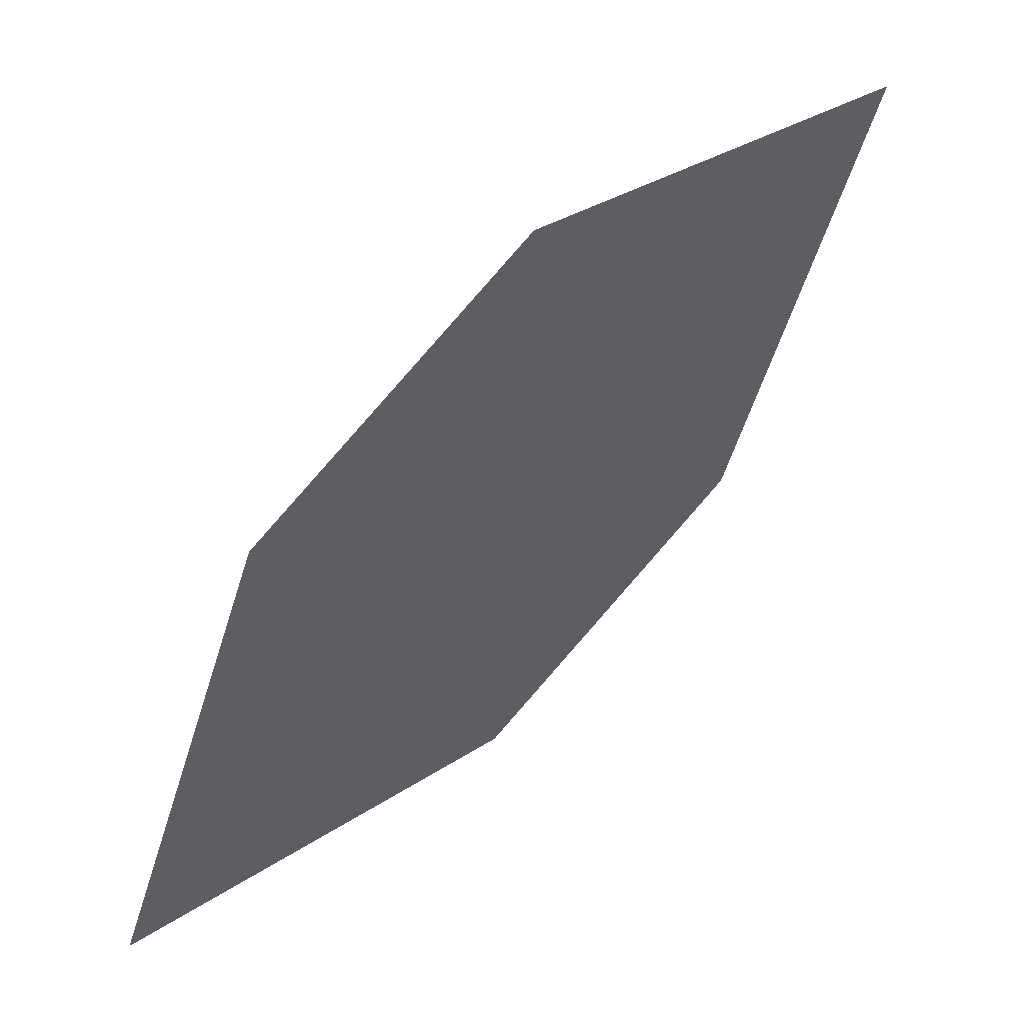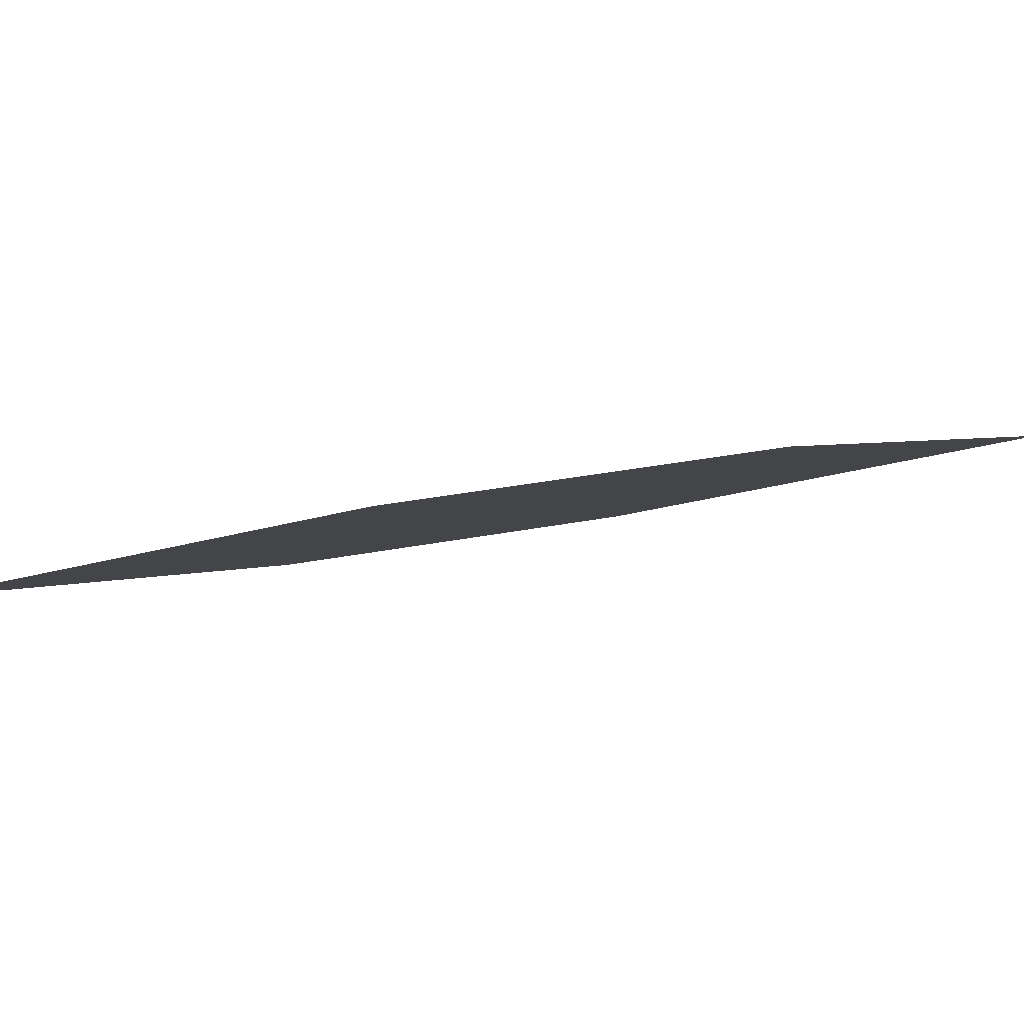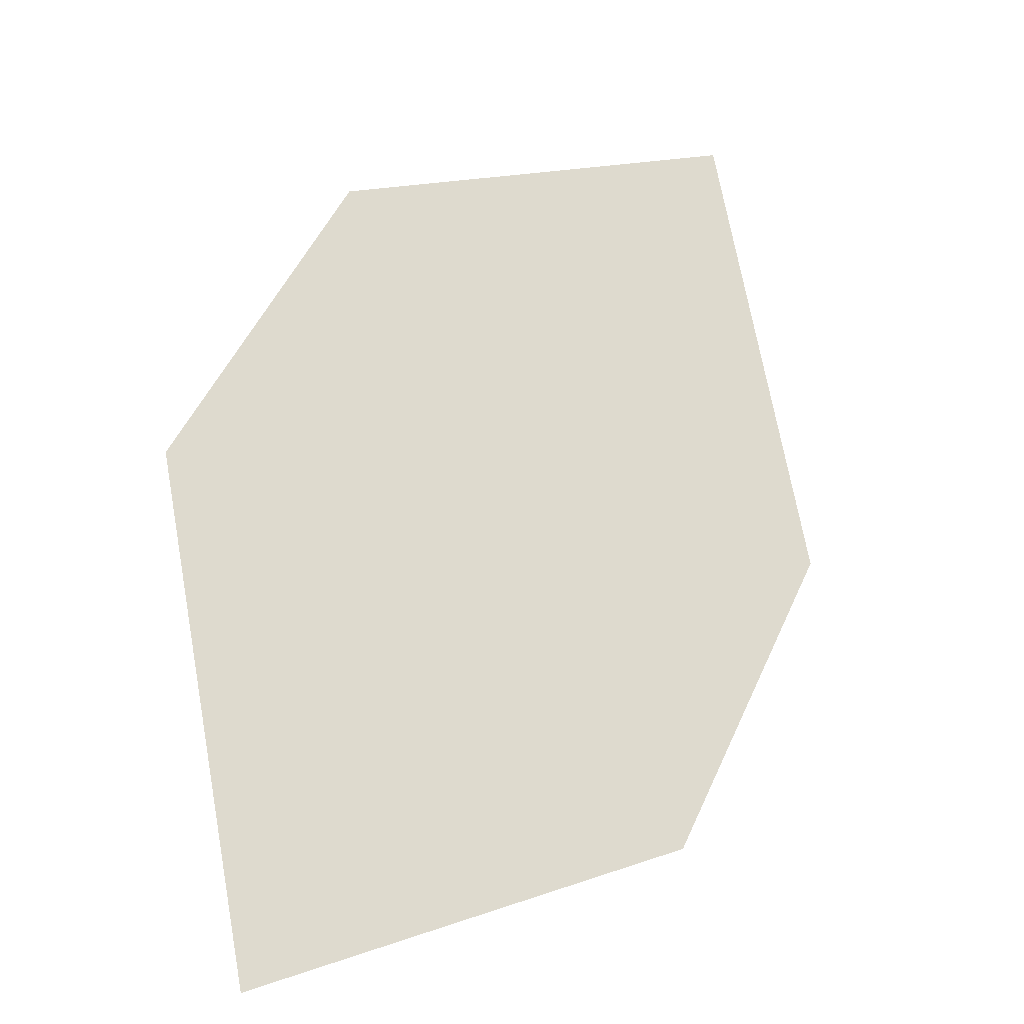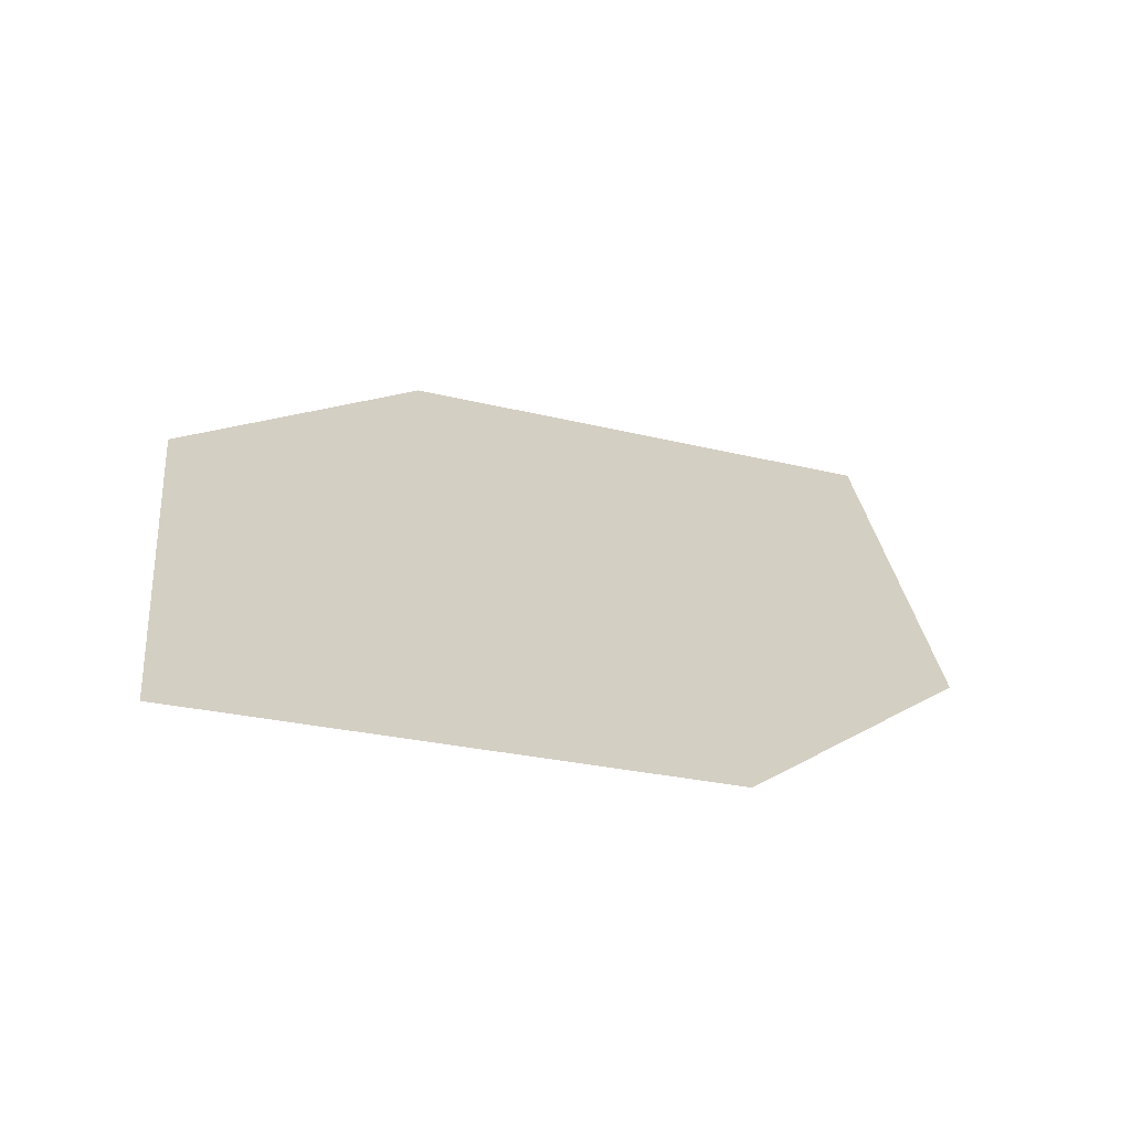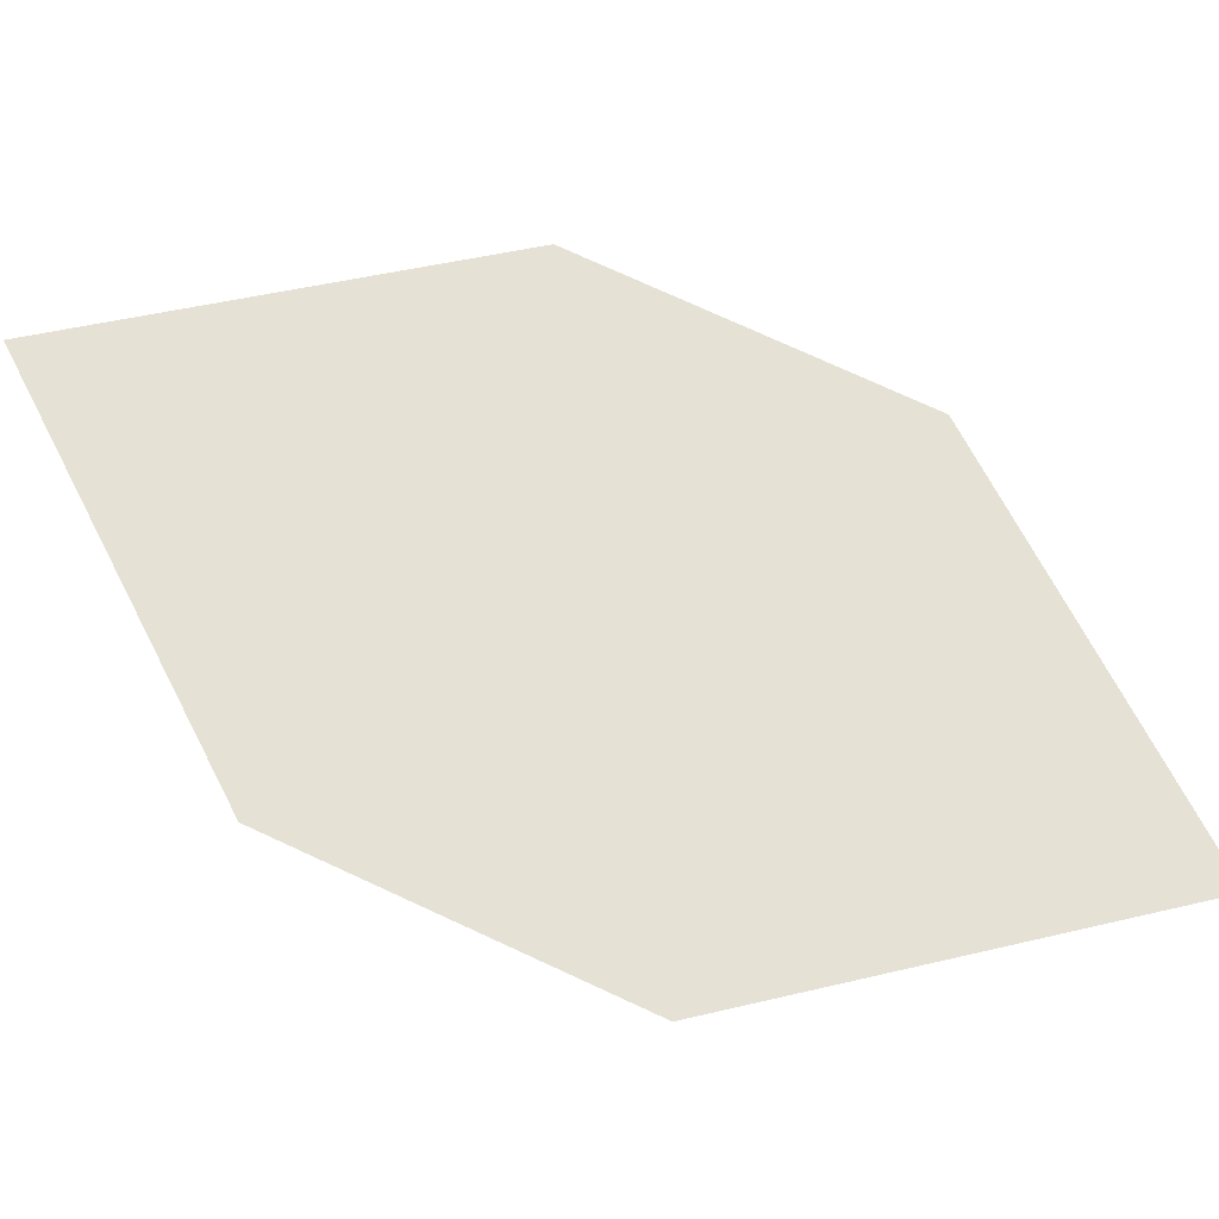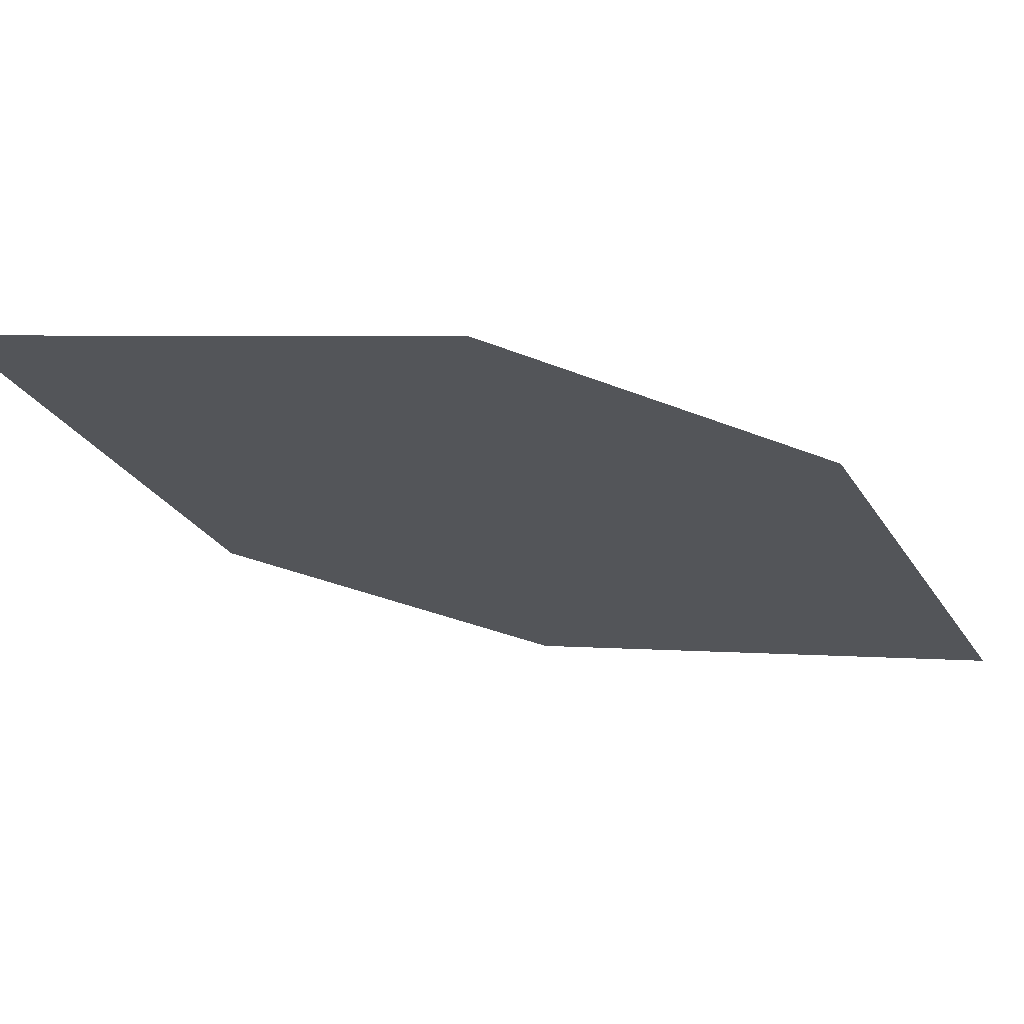
<metadata>
{"format":"obj","ext":"obj","renderer":"f3d","projection":"perspective","resolution":1024,"background":"white","views":[{"elev":-72.5,"azim":1.1,"up":"+Z"},{"elev":-53.5,"azim":-46.9,"up":"+Z"},{"elev":-0.3,"azim":101.0,"up":"+Y"},{"elev":-42.6,"azim":114.0,"up":"+Y"},{"elev":-64.6,"azim":114.8,"up":"+Z"},{"elev":-74.1,"azim":-68.1,"up":"+Z"}]}
</metadata>
<code>
o leaves.083
v 0.184 -0.2208 1.001
v 0.1968 -0.2582 0.991
v 0.2485 -0.2868 1.026
v 0.2141 -0.2274 1.028
v 0.2356 -0.2494 1.036
v 0.2184 -0.2802 0.9995
f 1 2 6 3
f 1 3 5 4

</code>
